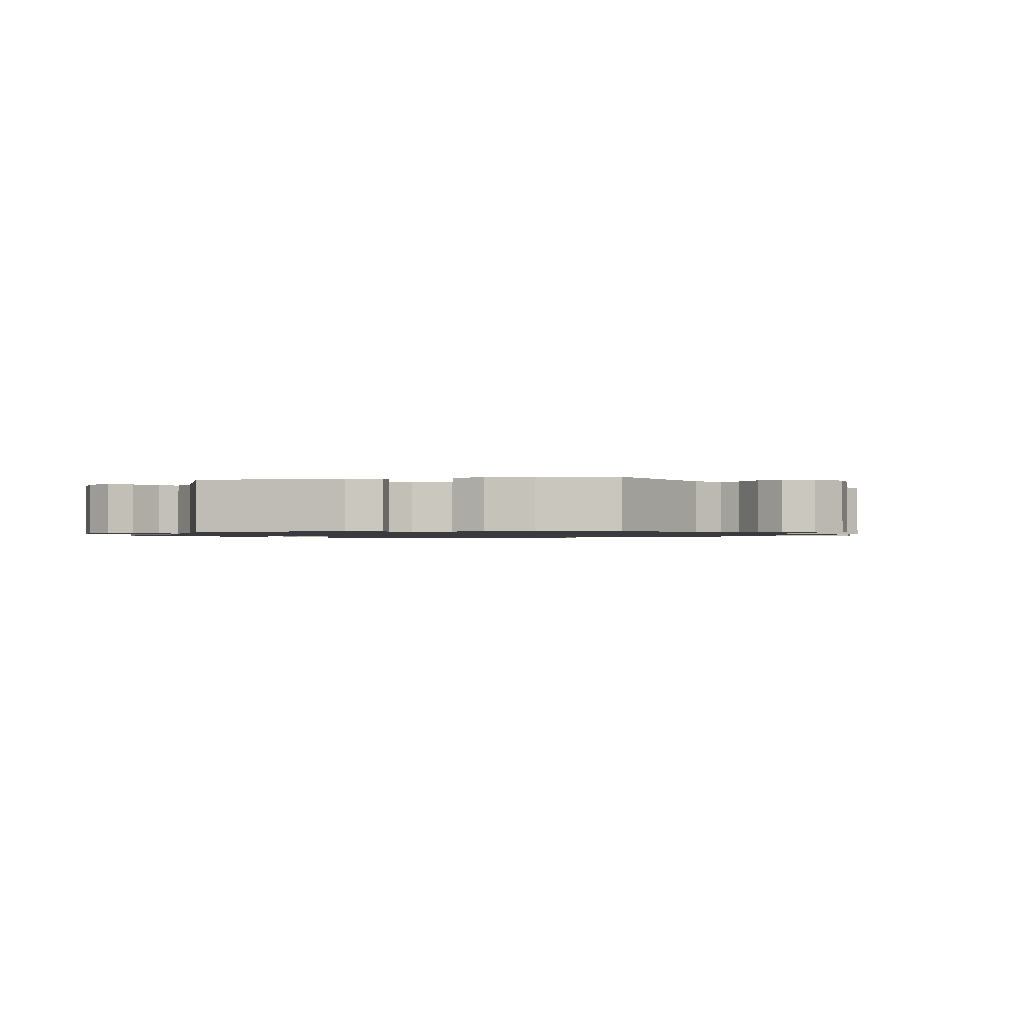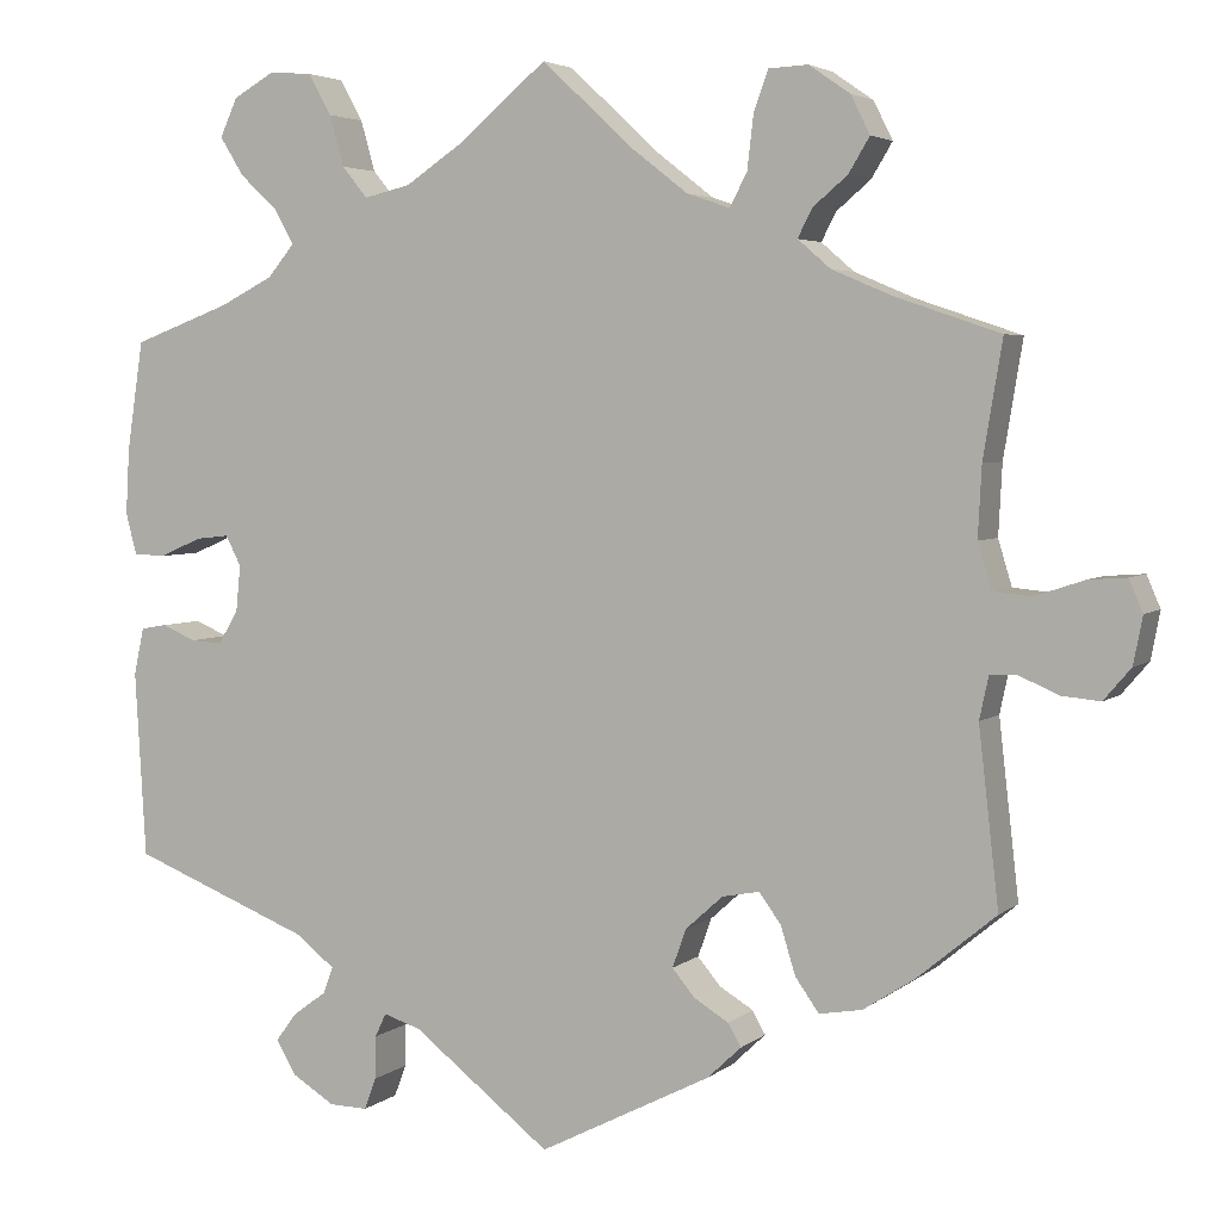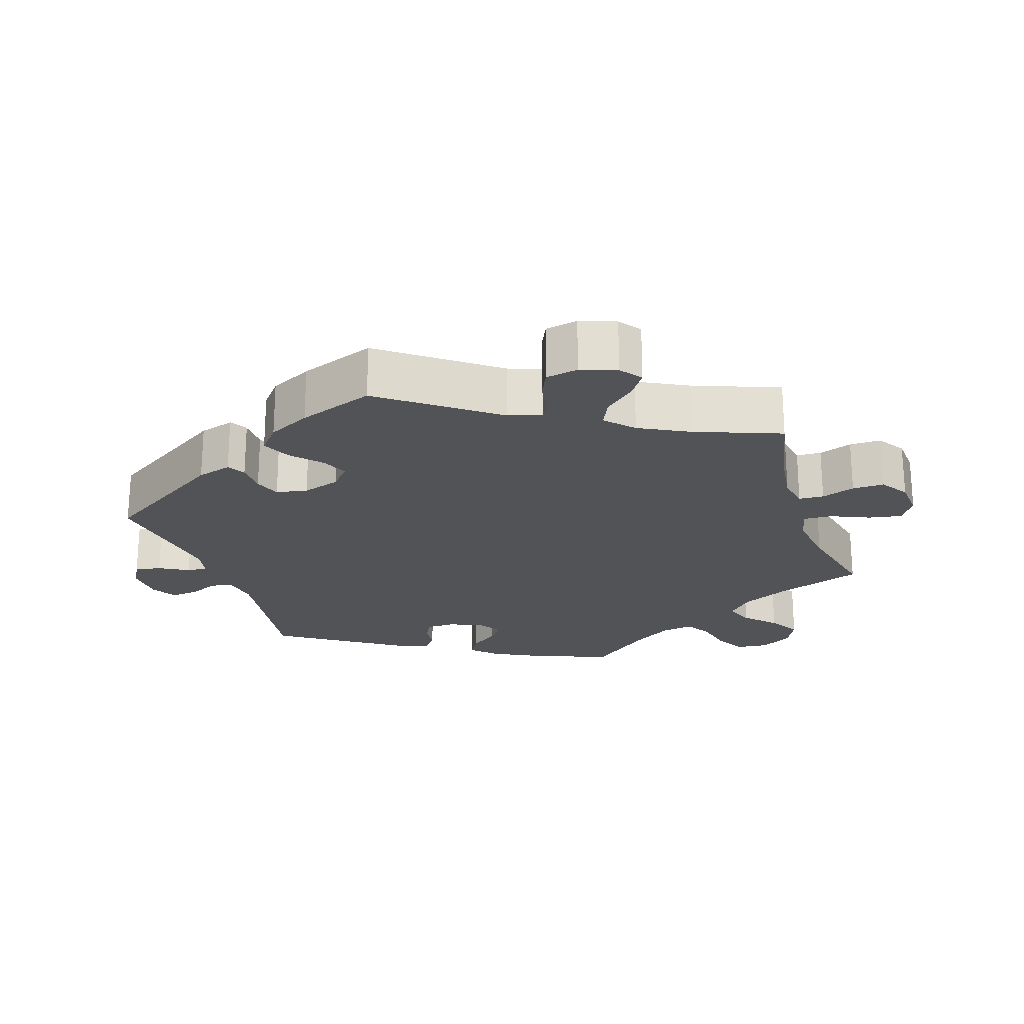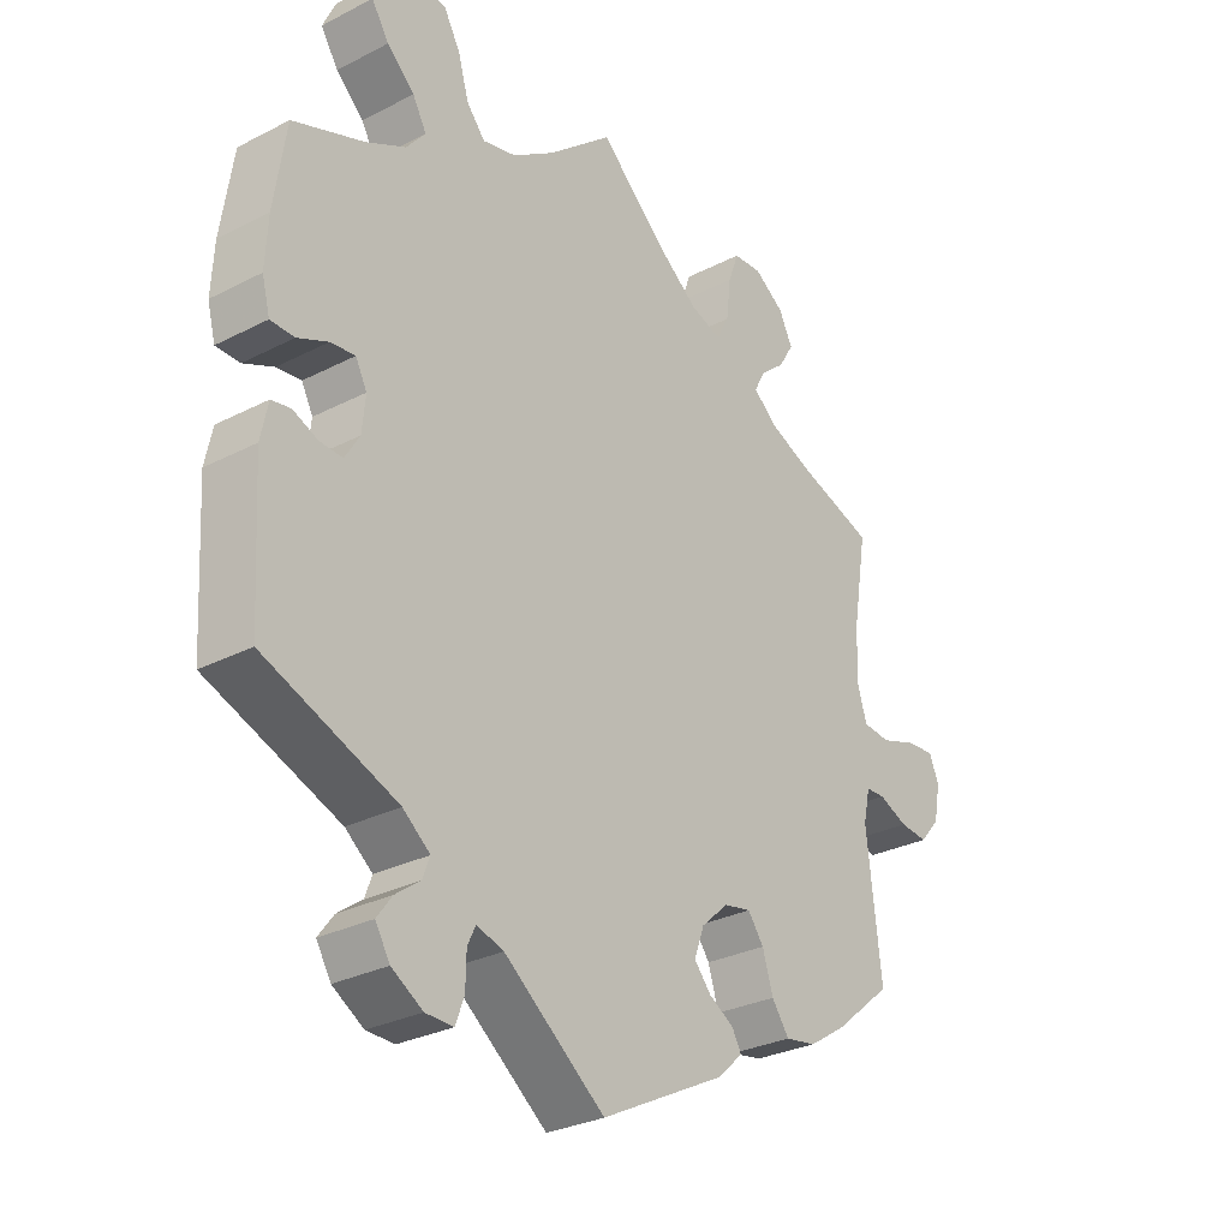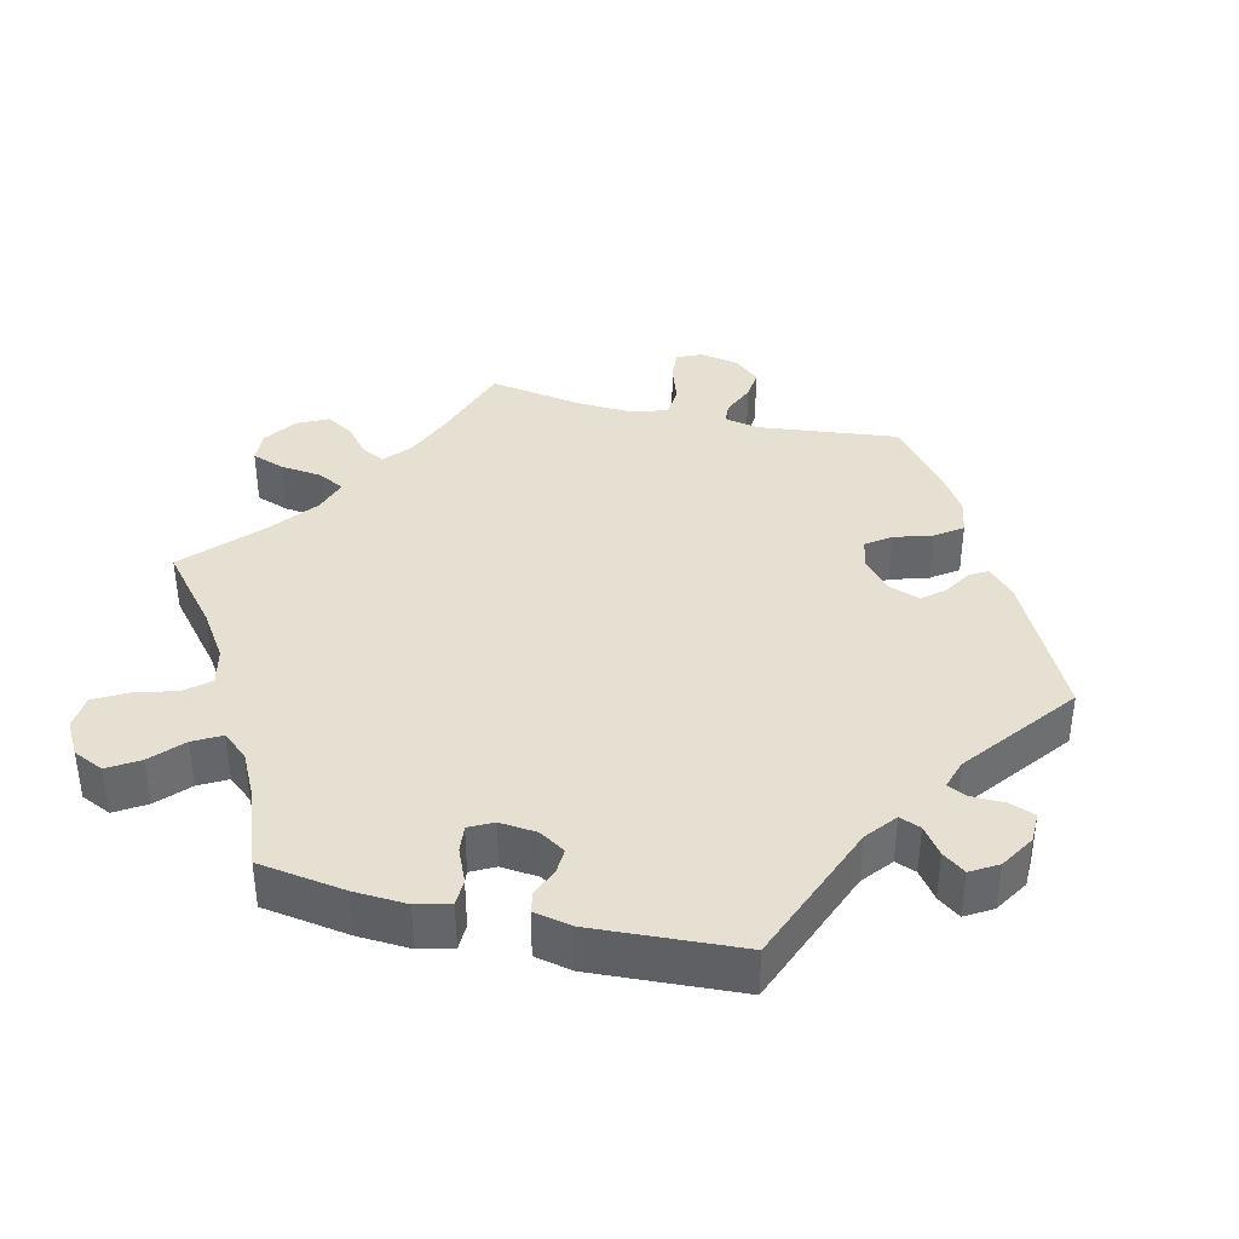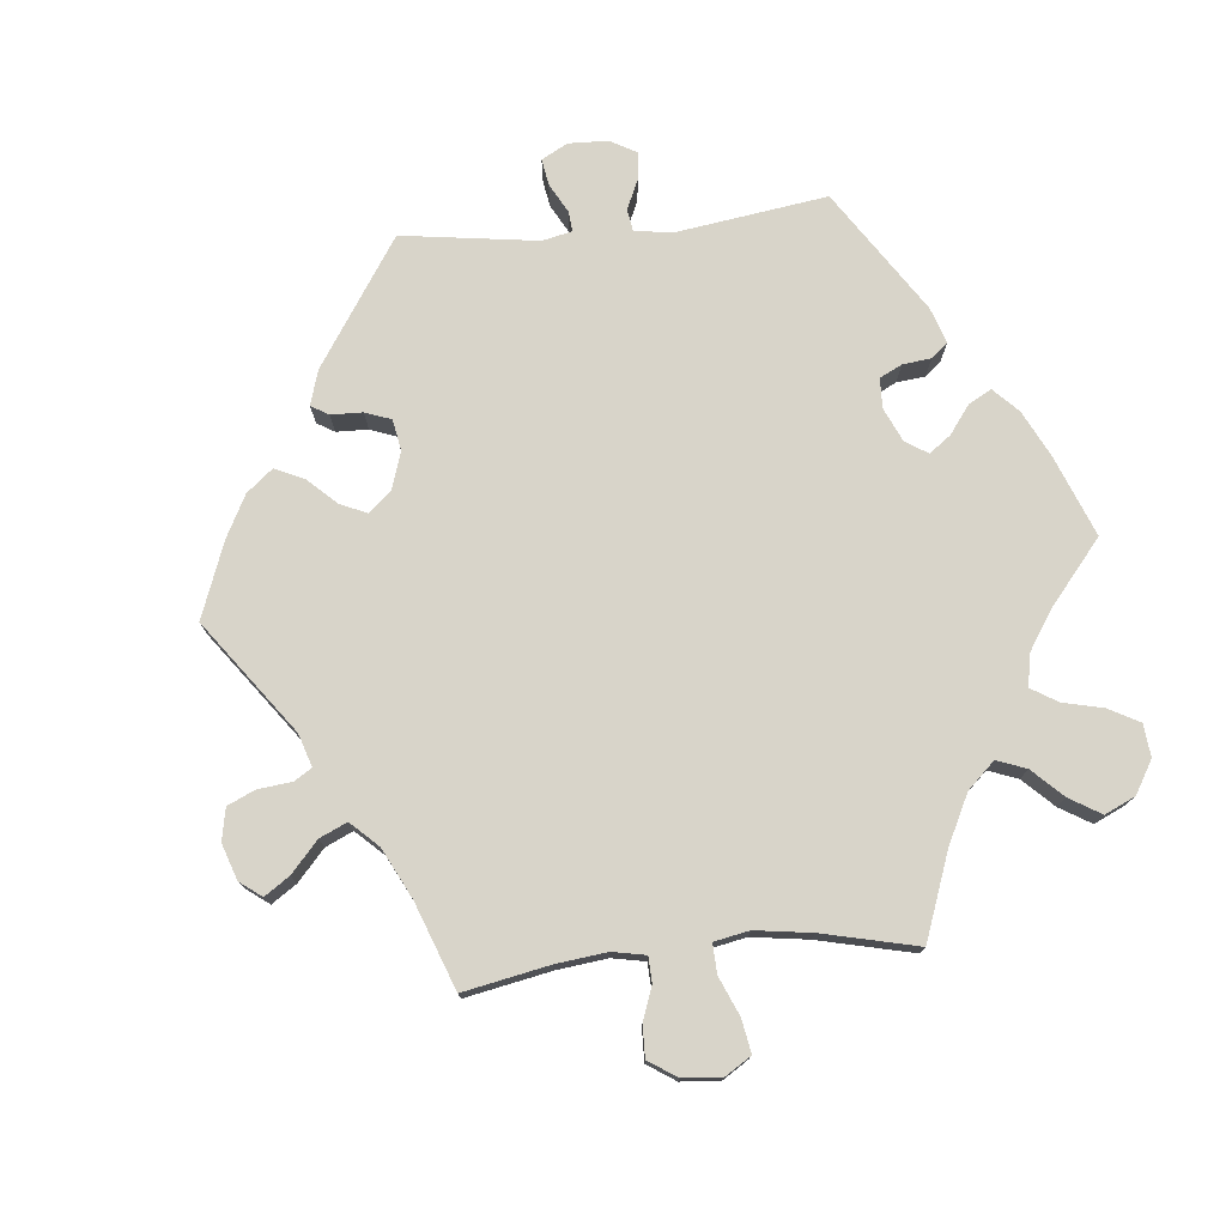
<metadata>
{"format":"obj","ext":"obj","renderer":"f3d","projection":"perspective","resolution":1024,"background":"white","views":[{"elev":-1.2,"azim":-139.0,"up":"+Y"},{"elev":4.0,"azim":-155.8,"up":"+Z"},{"elev":-22.2,"azim":-102.1,"up":"+Y"},{"elev":-29.0,"azim":127.5,"up":"+Z"},{"elev":38.5,"azim":103.4,"up":"+Y"},{"elev":75.7,"azim":-35.6,"up":"+Y"}]}
</metadata>
<code>
v 0.518 0.07 0.169
v 0.522 0.07 0.097
v 0.51 0.07 0.051
v 0.474 0.07 0.05
v 0.428 0.07 0.07
v 0.391 0.07 0.074
v 0.374 0.07 0.041
v 0.379 0.07 -0.01
v 0.401 0.07 -0.046
v 0.436 0.07 -0.044
v 0.473 0.07 -0.028
v 0.502 0.07 -0.033
v 0.513 0.07 -0.085
v 0.501 0.07 -0.289
v 0.301 0.07 -0.368
v 0.26 0.07 -0.401
v 0.271 0.07 -0.43
v 0.308 0.07 -0.457
v 0.331 0.07 -0.488
v 0.309 0.07 -0.525
v 0.262 0.07 -0.554
v 0.22 0.07 -0.555
v 0.207 0.07 -0.52
v 0.206 0.07 -0.473
v 0.194 0.07 -0.447
v 0.153 0.07 -0.46
v 0.001 0.07 -0.578
v -0.188 0.07 -0.482
v -0.225 0.07 -0.447
v -0.211 0.07 -0.422
v -0.173 0.07 -0.399
v -0.148 0.07 -0.369
v -0.163 0.07 -0.327
v -0.204 0.07 -0.29
v -0.245 0.07 -0.282
v -0.269 0.07 -0.315
v -0.285 0.07 -0.367
v -0.311 0.07 -0.404
v -0.358 0.07 -0.396
v -0.414 0.07 -0.36
v -0.501 0.07 -0.288
v -0.479 0.07 -0.095
v -0.489 0.07 -0.048
v -0.518 0.07 -0.047
v -0.562 0.07 -0.066
v -0.604 0.07 -0.07
v -0.634 0.07 -0.035
v -0.644 0.07 0.017
v -0.629 0.07 0.052
v -0.587 0.07 0.049
v -0.533 0.07 0.031
v -0.491 0.07 0.035
v -0.476 0.07 0.085
v -0.48 0.07 0.162
v -0.501 0.07 0.289
v -0.386 0.07 0.328
v -0.32 0.07 0.356
v -0.284 0.07 0.387
v -0.3 0.07 0.418
v -0.338 0.07 0.45
v -0.361 0.07 0.488
v -0.34 0.07 0.53
v -0.295 0.07 0.561
v -0.252 0.07 0.559
v -0.236 0.07 0.515
v -0.229 0.07 0.456
v -0.21 0.07 0.42
v -0.163 0.07 0.436
v -0.1 0.07 0.485
v 0 0.07 0.578
v 0.098 0.07 0.496
v 0.161 0.07 0.454
v 0.212 0.07 0.442
v 0.24 0.07 0.476
v 0.256 0.07 0.532
v 0.281 0.07 0.577
v 0.328 0.07 0.581
v 0.374 0.07 0.555
v 0.393 0.07 0.513
v 0.367 0.07 0.471
v 0.325 0.07 0.432
v 0.304 0.07 0.394
v 0.333 0.07 0.359
v 0.392 0.07 0.329
v 0.5 0.07 0.289
v 0.518 0 0.169
v 0.522 0 0.097
v 0.51 0 0.051
v 0.474 0 0.05
v 0.428 0 0.07
v 0.391 0 0.074
v 0.374 0 0.041
v 0.379 0 -0.01
v 0.401 0 -0.046
v 0.436 0 -0.044
v 0.473 0 -0.028
v 0.502 0 -0.033
v 0.513 0 -0.085
v 0.501 0 -0.289
v 0.301 0 -0.368
v 0.26 0 -0.401
v 0.271 0 -0.43
v 0.308 0 -0.457
v 0.331 0 -0.488
v 0.309 0 -0.525
v 0.262 0 -0.554
v 0.22 0 -0.555
v 0.207 0 -0.52
v 0.206 0 -0.473
v 0.194 0 -0.447
v 0.153 0 -0.46
v 0.001 0 -0.578
v -0.188 0 -0.482
v -0.225 0 -0.447
v -0.211 0 -0.422
v -0.173 0 -0.399
v -0.148 0 -0.369
v -0.163 0 -0.327
v -0.204 0 -0.29
v -0.245 0 -0.282
v -0.269 0 -0.315
v -0.285 0 -0.367
v -0.311 0 -0.404
v -0.358 0 -0.396
v -0.414 0 -0.36
v -0.501 0 -0.288
v -0.479 0 -0.095
v -0.489 0 -0.048
v -0.518 0 -0.047
v -0.562 0 -0.066
v -0.604 0 -0.07
v -0.634 0 -0.035
v -0.644 0 0.017
v -0.629 0 0.052
v -0.587 0 0.049
v -0.533 0 0.031
v -0.491 0 0.035
v -0.476 0 0.085
v -0.48 0 0.162
v -0.501 0 0.289
v -0.386 0 0.328
v -0.32 0 0.356
v -0.284 0 0.387
v -0.3 0 0.418
v -0.338 0 0.45
v -0.361 0 0.488
v -0.34 0 0.53
v -0.295 0 0.561
v -0.252 0 0.559
v -0.236 0 0.515
v -0.229 0 0.456
v -0.21 0 0.42
v -0.163 0 0.436
v -0.1 0 0.485
v 0 0 0.578
v 0.098 0 0.496
v 0.161 0 0.454
v 0.212 0 0.442
v 0.24 0 0.476
v 0.256 0 0.532
v 0.281 0 0.577
v 0.328 0 0.581
v 0.374 0 0.555
v 0.393 0 0.513
v 0.367 0 0.471
v 0.325 0 0.432
v 0.304 0 0.394
v 0.333 0 0.359
v 0.392 0 0.329
v 0.5 0 0.289
f 84 85 1 2
f 83 84 2 3
f 82 83 3 4
f 78 79 80 81
f 78 81 82
f 77 78 82
f 74 75 76 77
f 73 74 77 82
f 72 73 82 4
f 69 70 71
f 68 69 71 72
f 67 68 72 4
f 63 64 65 66
f 63 66 67
f 62 63 67
f 59 60 61 62
f 58 59 62 67
f 57 58 67
f 54 55 56
f 53 54 56 57
f 52 53 57 67
f 48 49 50 51
f 48 51 52
f 47 48 52
f 44 45 46 47
f 43 44 47 52
f 42 43 52 67
f 36 37 38 39
f 35 36 39 40
f 28 29 30 31
f 26 27 28 31
f 25 26 31 32
f 21 22 23 24
f 21 24 25
f 20 21 25
f 17 18 19 20
f 17 20 25
f 16 17 25 32
f 12 13 14 15
f 10 11 12 15
f 9 10 15 16
f 8 9 16 32
f 67 4 5
f 67 5 6
f 42 67 6 7
f 35 40 41 42
f 34 35 42 7
f 33 34 7 8
f 8 32 33
f 87 86 170 169
f 88 87 169 168
f 89 88 168 167
f 166 165 164 163
f 167 166 163
f 167 163 162
f 162 161 160 159
f 167 162 159 158
f 89 167 158 157
f 156 155 154
f 157 156 154 153
f 89 157 153 152
f 151 150 149 148
f 152 151 148
f 152 148 147
f 147 146 145 144
f 152 147 144 143
f 152 143 142
f 141 140 139
f 142 141 139 138
f 152 142 138 137
f 136 135 134 133
f 137 136 133
f 137 133 132
f 132 131 130 129
f 137 132 129 128
f 152 137 128 127
f 124 123 122 121
f 125 124 121 120
f 116 115 114 113
f 116 113 112 111
f 117 116 111 110
f 109 108 107 106
f 110 109 106
f 110 106 105
f 105 104 103 102
f 110 105 102
f 117 110 102 101
f 100 99 98 97
f 100 97 96 95
f 101 100 95 94
f 117 101 94 93
f 90 89 152
f 91 90 152
f 92 91 152 127
f 127 126 125 120
f 92 127 120 119
f 93 92 119 118
f 118 117 93
f 1 86 87 2
f 2 87 88 3
f 3 88 89 4
f 4 89 90 5
f 5 90 91 6
f 6 91 92 7
f 7 92 93 8
f 8 93 94 9
f 9 94 95 10
f 10 95 96 11
f 11 96 97 12
f 12 97 98 13
f 13 98 99 14
f 14 99 100 15
f 15 100 101 16
f 16 101 102 17
f 17 102 103 18
f 18 103 104 19
f 19 104 105 20
f 20 105 106 21
f 21 106 107 22
f 22 107 108 23
f 23 108 109 24
f 24 109 110 25
f 25 110 111 26
f 26 111 112 27
f 27 112 113 28
f 28 113 114 29
f 29 114 115 30
f 30 115 116 31
f 31 116 117 32
f 32 117 118 33
f 33 118 119 34
f 34 119 120 35
f 35 120 121 36
f 36 121 122 37
f 37 122 123 38
f 38 123 124 39
f 39 124 125 40
f 40 125 126 41
f 41 126 127 42
f 42 127 128 43
f 43 128 129 44
f 44 129 130 45
f 45 130 131 46
f 46 131 132 47
f 47 132 133 48
f 48 133 134 49
f 49 134 135 50
f 50 135 136 51
f 51 136 137 52
f 52 137 138 53
f 53 138 139 54
f 54 139 140 55
f 55 140 141 56
f 56 141 142 57
f 57 142 143 58
f 58 143 144 59
f 59 144 145 60
f 60 145 146 61
f 61 146 147 62
f 62 147 148 63
f 63 148 149 64
f 64 149 150 65
f 65 150 151 66
f 66 151 152 67
f 67 152 153 68
f 68 153 154 69
f 69 154 155 70
f 70 155 156 71
f 71 156 157 72
f 72 157 158 73
f 73 158 159 74
f 74 159 160 75
f 75 160 161 76
f 76 161 162 77
f 77 162 163 78
f 78 163 164 79
f 79 164 165 80
f 80 165 166 81
f 81 166 167 82
f 82 167 168 83
f 83 168 169 84
f 84 169 170 85
f 85 170 86 1

</code>
